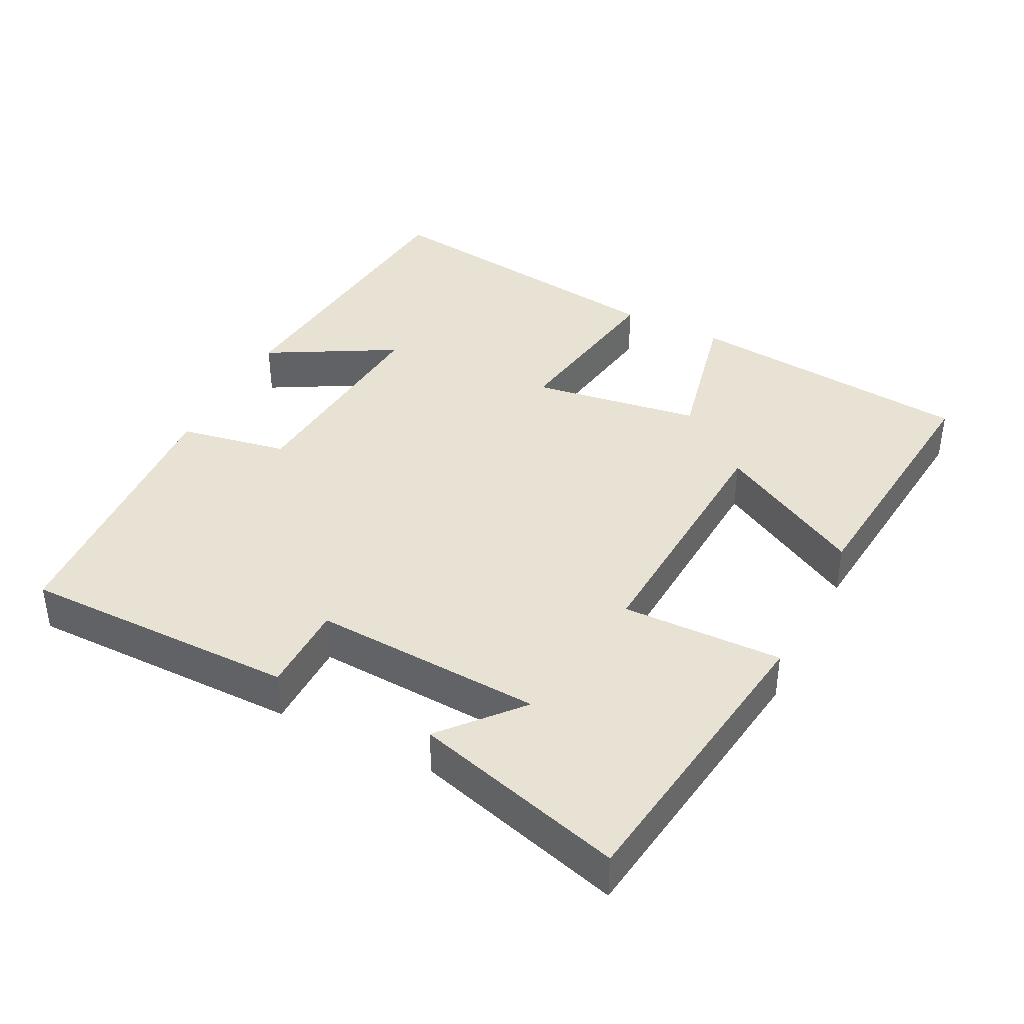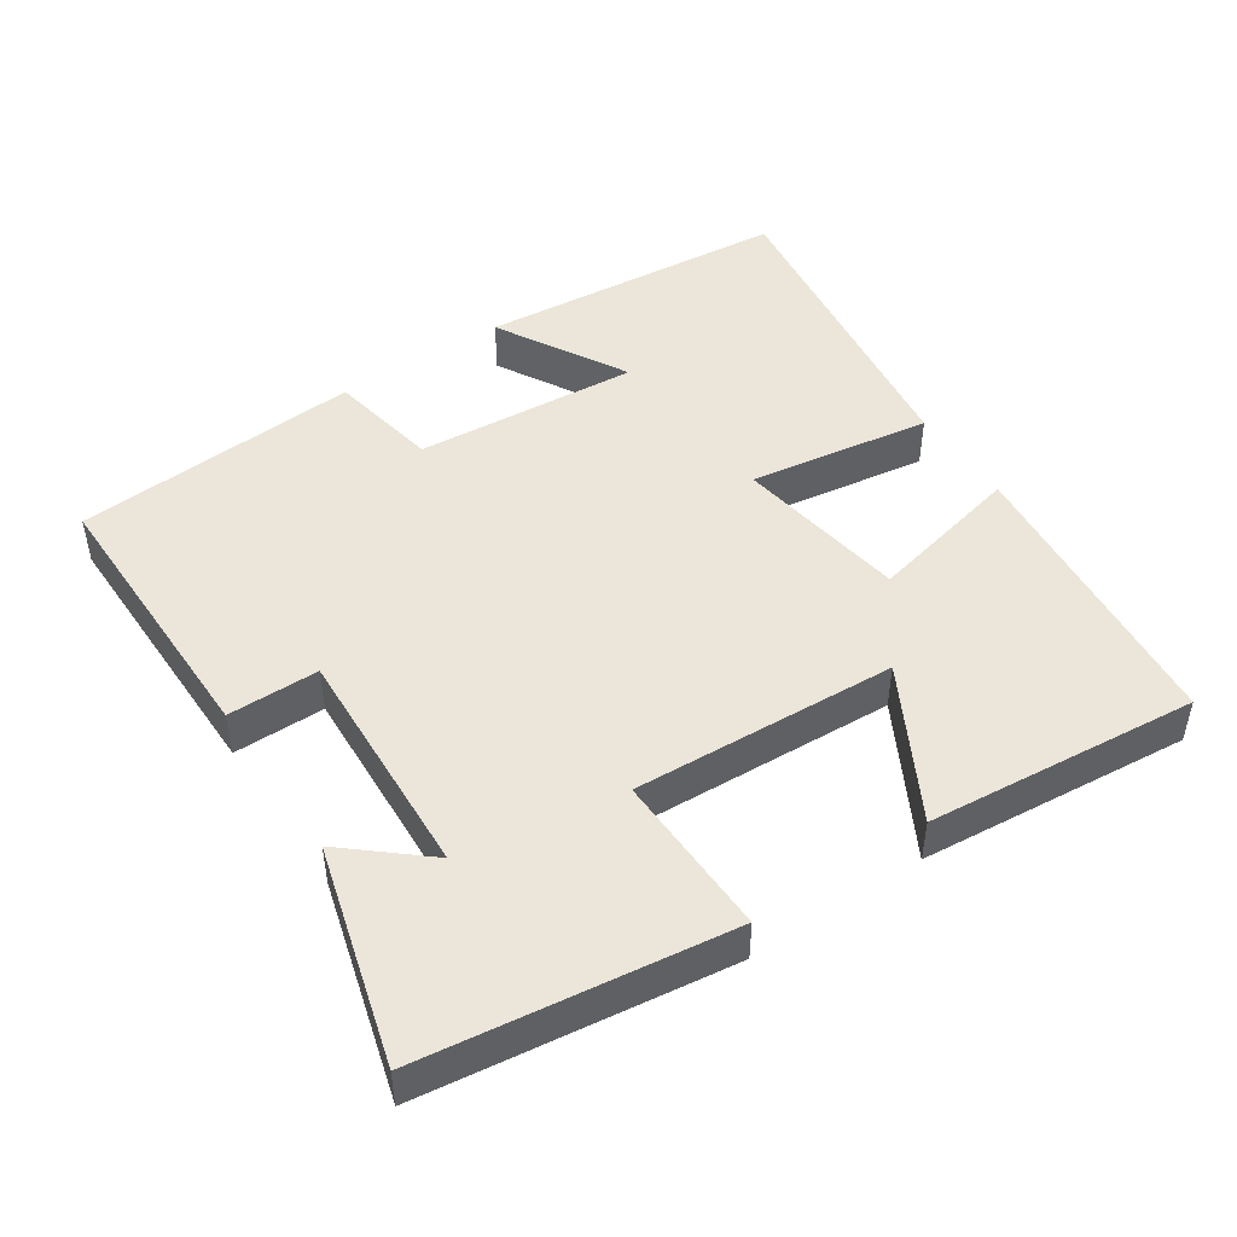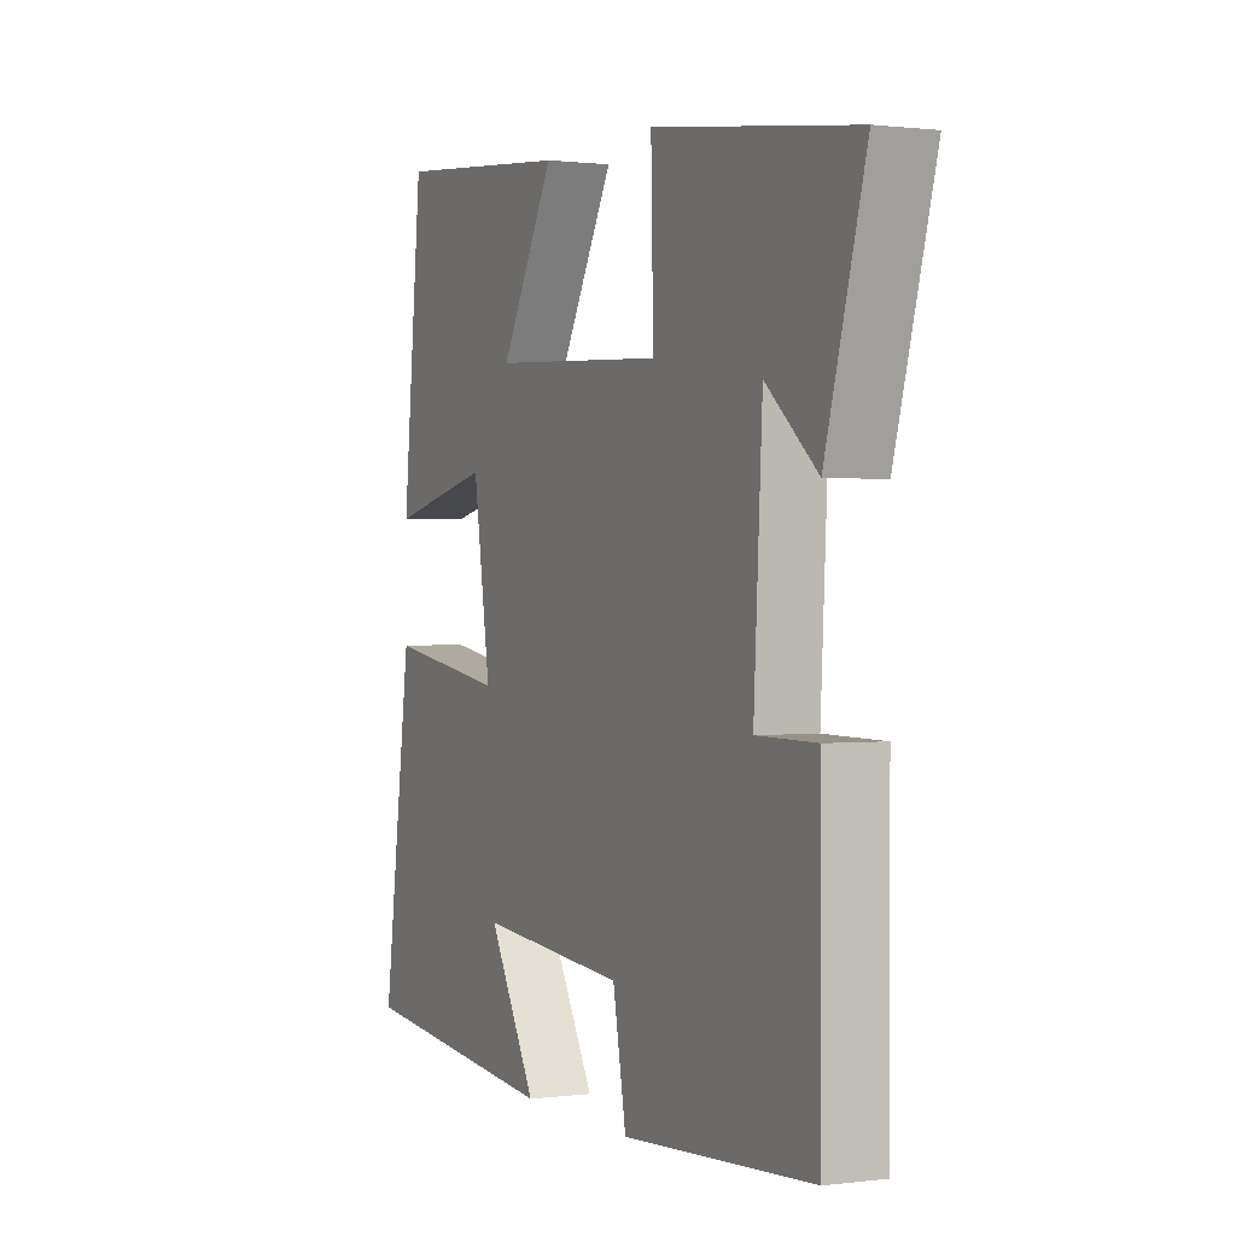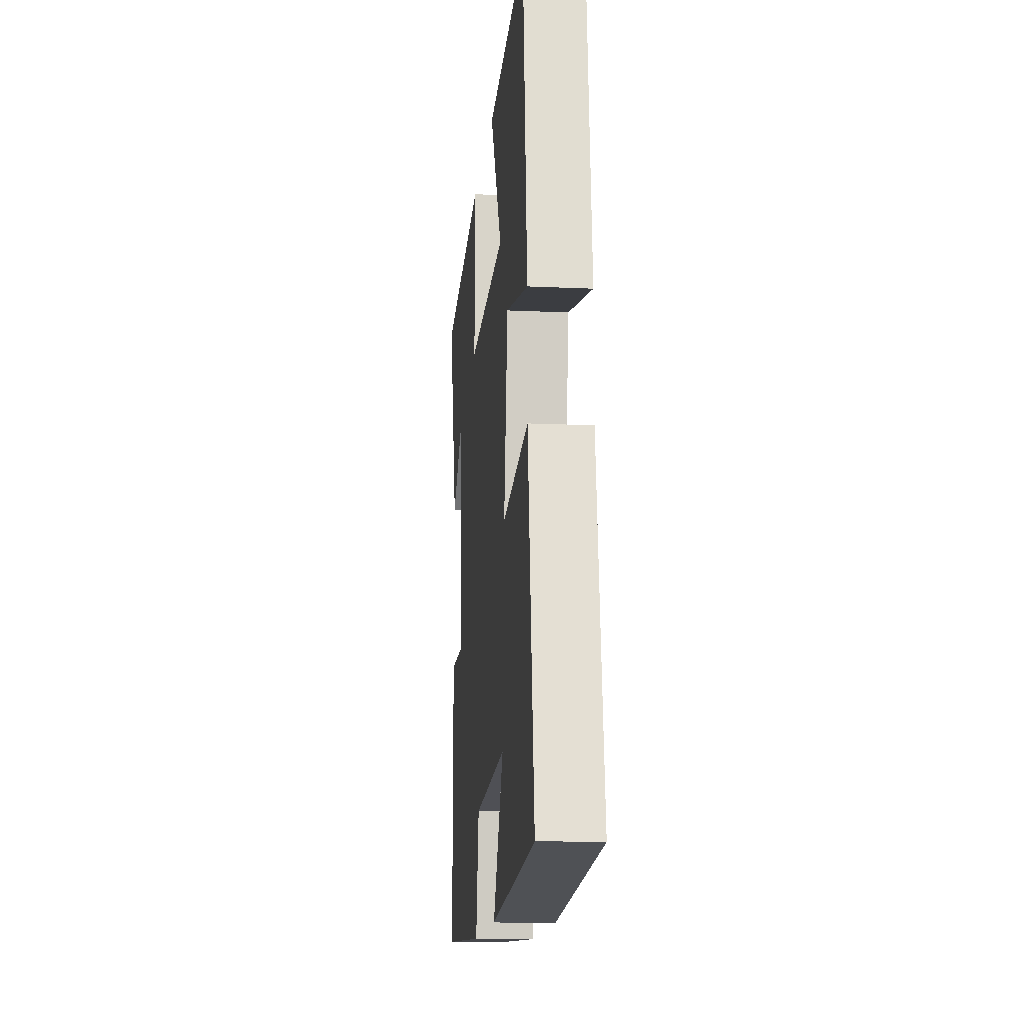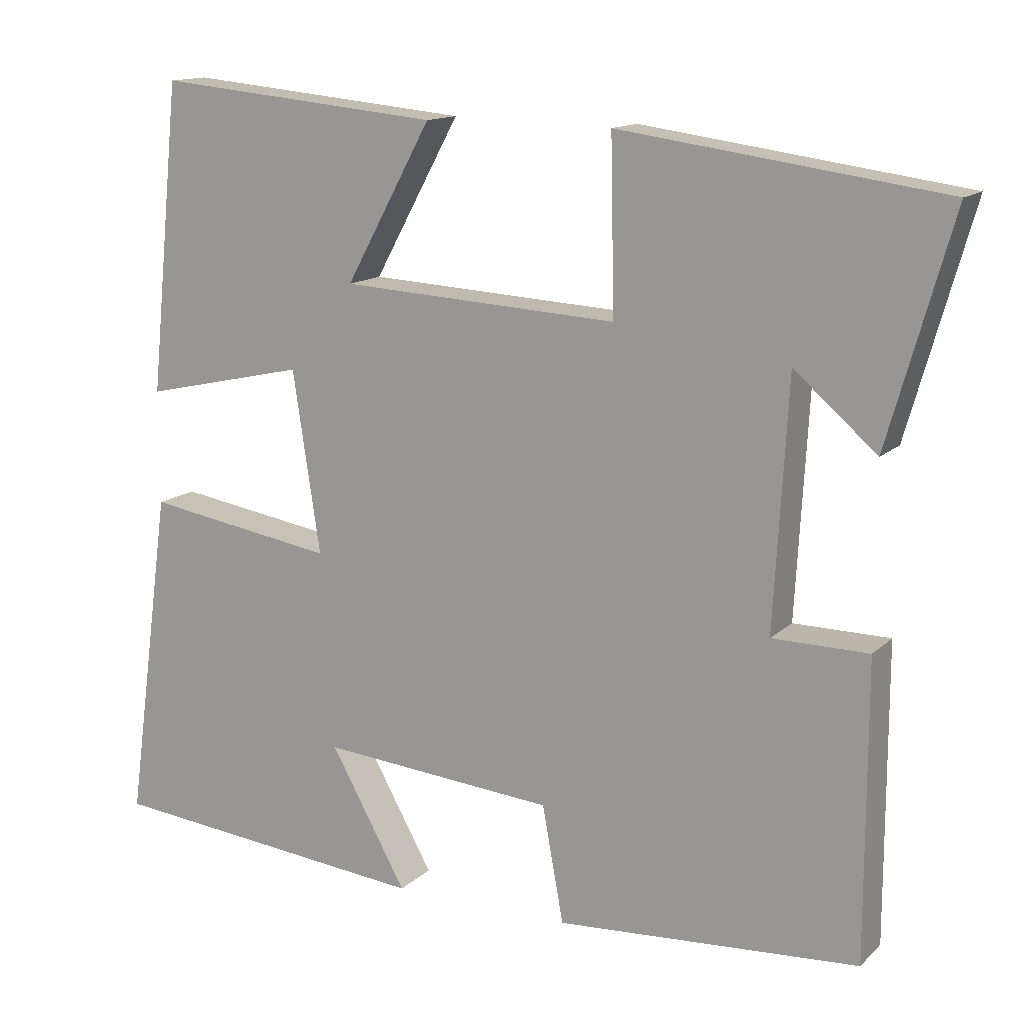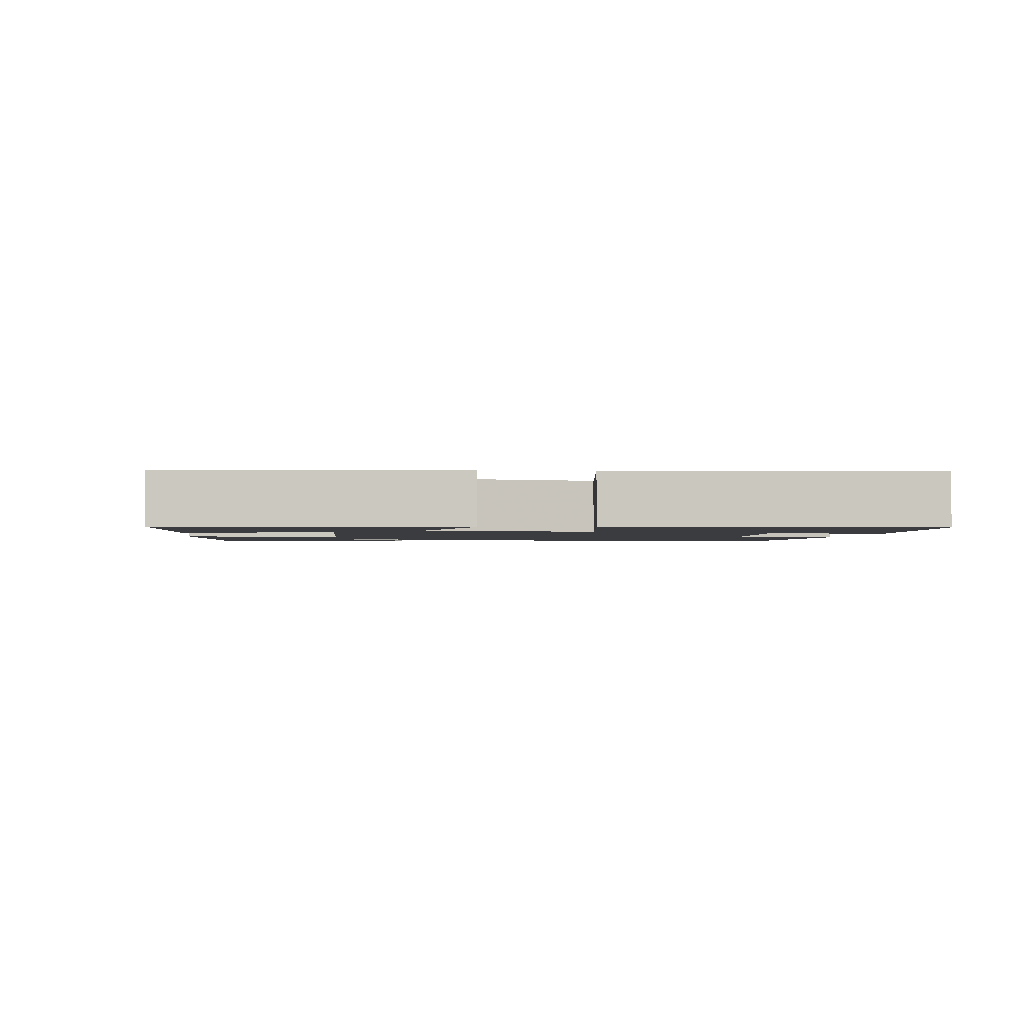
<metadata>
{"format":"obj","ext":"obj","renderer":"f3d","projection":"perspective","resolution":1024,"background":"white","views":[{"elev":39.7,"azim":-63.1,"up":"+Y"},{"elev":47.5,"azim":-34.0,"up":"+Y"},{"elev":0.7,"azim":-115.4,"up":"+Z"},{"elev":-14.5,"azim":84.3,"up":"+Z"},{"elev":13.8,"azim":-151.9,"up":"+Z"},{"elev":-1.8,"azim":82.4,"up":"+Y"}]}
</metadata>
<code>
v 0.56 0.07 -0.458
v 0.133 0.07 -0.5
v 0.233 0.07 -0.321
v -0.075 0.07 -0.347
v -0.103 0.07 -0.5
v -0.5 0.07 -0.474
v -0.5 0.07 -0.086
v -0.374 0.07 -0.085
v -0.392 0.07 0.239
v -0.5 0.07 0.146
v -0.584 0.07 0.442
v -0.161 0.07 0.5
v -0.166 0.07 0.274
v 0.198 0.07 0.294
v 0.085 0.07 0.5
v 0.459 0.07 0.536
v 0.5 0.07 0.13
v 0.286 0.07 0.178
v 0.25 0.07 -0.06
v 0.5 0.07 -0.02
v 0.56 0 -0.458
v 0.133 0 -0.5
v 0.233 0 -0.321
v -0.075 0 -0.347
v -0.103 0 -0.5
v -0.5 0 -0.474
v -0.5 0 -0.086
v -0.374 0 -0.085
v -0.392 0 0.239
v -0.5 0 0.146
v -0.584 0 0.442
v -0.161 0 0.5
v -0.166 0 0.274
v 0.198 0 0.294
v 0.085 0 0.5
v 0.459 0 0.536
v 0.5 0 0.13
v 0.286 0 0.178
v 0.25 0 -0.06
v 0.5 0 -0.02
f 19 20 1
f 16 17 18
f 15 16 18
f 14 15 18
f 13 14 18 19
f 11 12 13
f 9 10 11
f 13 19 1
f 11 13 1
f 9 11 1
f 6 7 8
f 5 6 8
f 4 5 8
f 3 4 8 9
f 1 2 3
f 1 3 9
f 21 40 39
f 38 37 36
f 38 36 35
f 38 35 34
f 39 38 34 33
f 33 32 31
f 31 30 29
f 21 39 33
f 21 33 31
f 21 31 29
f 28 27 26
f 28 26 25
f 28 25 24
f 29 28 24 23
f 23 22 21
f 29 23 21
f 1 21 22 2
f 2 22 23 3
f 3 23 24 4
f 4 24 25 5
f 5 25 26 6
f 6 26 27 7
f 7 27 28 8
f 8 28 29 9
f 9 29 30 10
f 10 30 31 11
f 11 31 32 12
f 12 32 33 13
f 13 33 34 14
f 14 34 35 15
f 15 35 36 16
f 16 36 37 17
f 17 37 38 18
f 18 38 39 19
f 19 39 40 20
f 20 40 21 1

</code>
